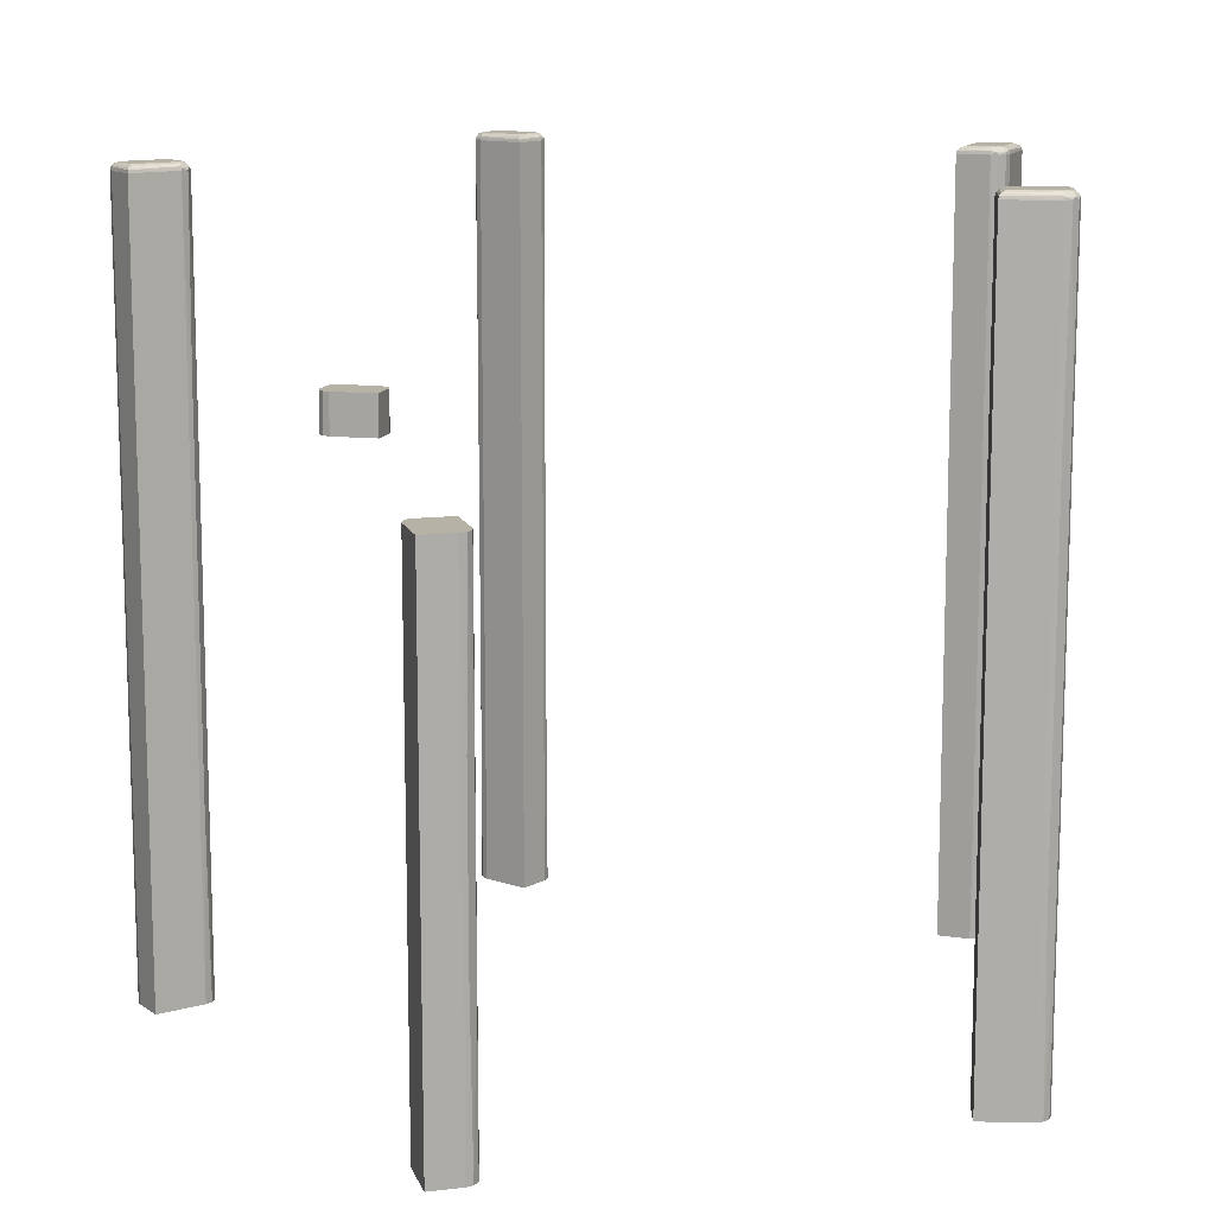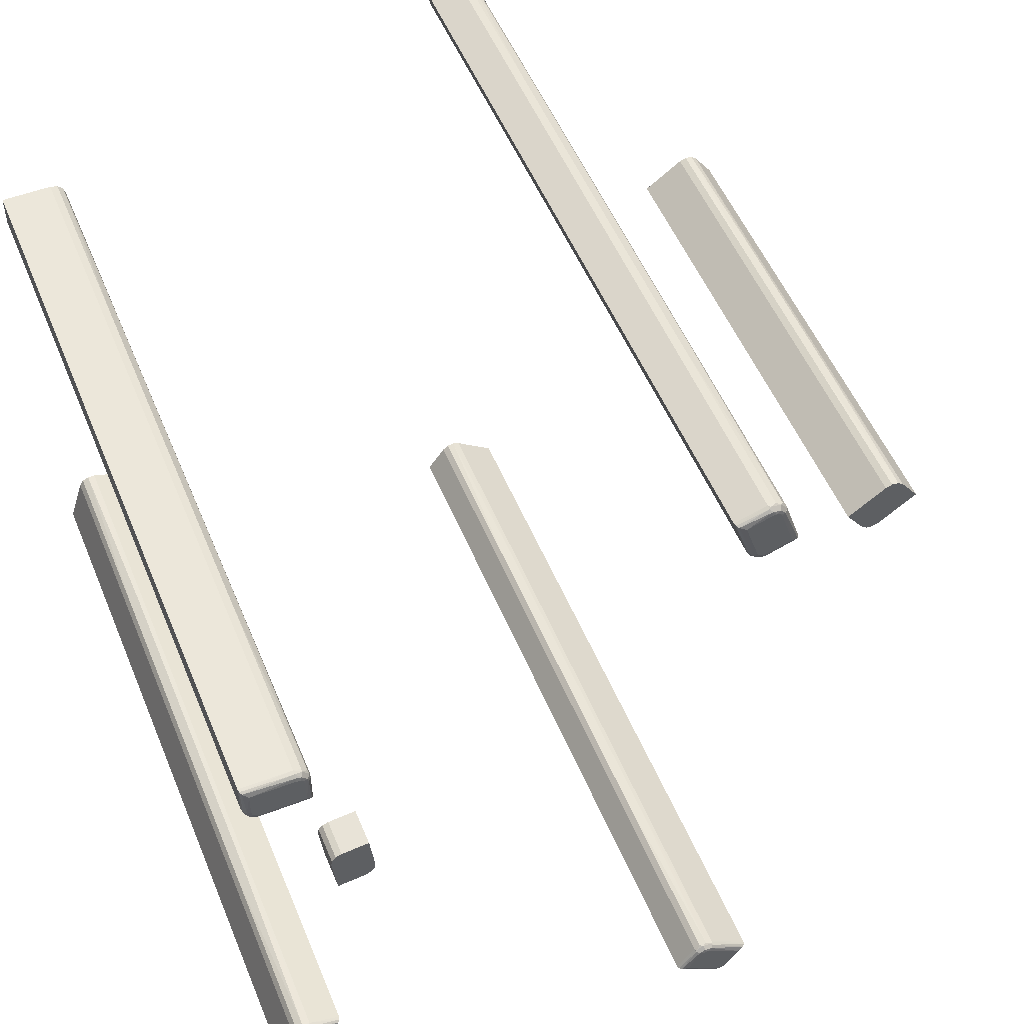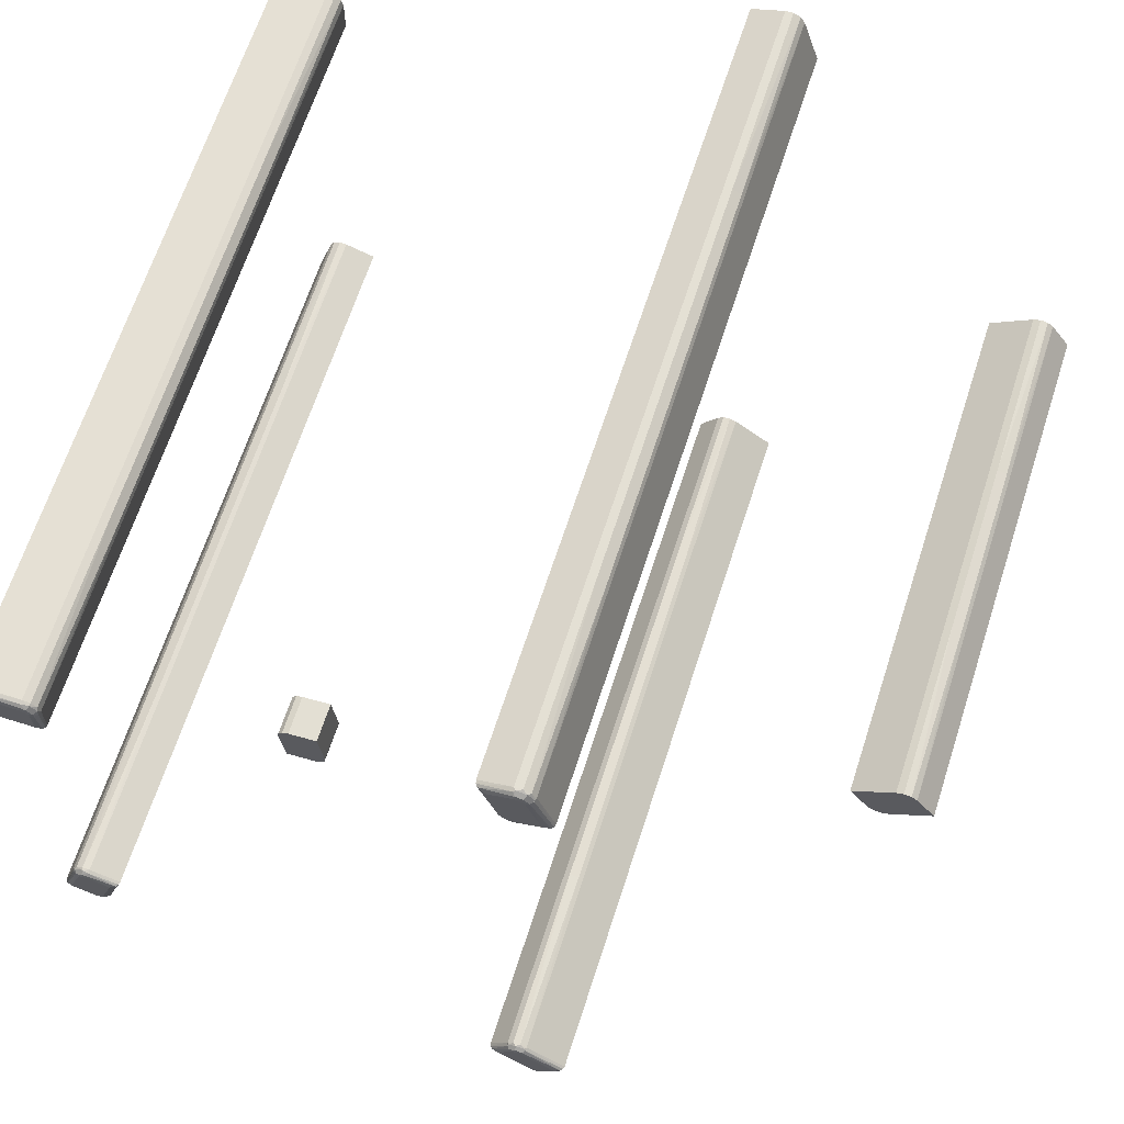
<metadata>
{"format":"obj","ext":"obj","renderer":"f3d","projection":"perspective","resolution":1024,"background":"white","views":[{"elev":12.5,"azim":110.4,"up":"+Z"},{"elev":52.6,"azim":-22.2,"up":"+Y"},{"elev":65.6,"azim":17.9,"up":"+Y"}]}
</metadata>
<code>
v  -0.02034 -0.01478 0.0515
v  -0.02245 -0.01409 0.0515
v  -0.02038 -0.0148 0.05169
v  -0.02247 -0.01415 0.05175
v  -0.02052 -0.01487 0.05185
v  -0.02253 -0.01433 0.05193
v  -0.02097 -0.0151 0.052
v  -0.0226 -0.01456 0.052
v  -0.02477 -0.018 0.0515
v  -0.02266 -0.01868 0.0515
v  -0.02472 -0.01797 0.05169
v  -0.02264 -0.01862 0.05175
v  -0.02459 -0.0179 0.05185
v  -0.02258 -0.01845 0.05193
v  -0.02414 -0.01768 0.052
v  -0.0225 -0.01821 0.052
v  -0.02168 -0.01848 0.0515
v  -0.0214 -0.01804 0.0515
v  -0.02144 -0.01806 0.05167
v  -0.02146 -0.01802 0.05175
v  -0.02164 -0.01799 0.05193
v  -0.02164 -0.01796 0.05193
v  -0.02187 -0.01789 0.052
v  -0.02201 -0.0181 0.052
v  -0.02197 -0.01838 0.05193
v  -0.02186 -0.01857 0.05167
v  -0.02252 -0.01869 0.05167
v  -0.02248 -0.01847 0.05193
v  -0.02214 -0.01871 0.0515
v  -0.02224 -0.01822 0.052
v  -0.02343 -0.0143 0.0515
v  -0.02371 -0.01473 0.0515
v  -0.0235 -0.01442 0.05167
v  -0.02365 -0.01475 0.05175
v  -0.02333 -0.01456 0.05193
v  -0.02347 -0.01481 0.05193
v  -0.02323 -0.01489 0.052
v  -0.02309 -0.01467 0.052
v  -0.02289 -0.0143 0.05193
v  -0.02293 -0.01408 0.05167
v  -0.02286 -0.01455 0.052
v  -0.02297 -0.01406 0.0515
v  -0.02034 -0.01478 0
v  -0.0214 -0.01804 0
v  -0.02168 -0.01848 0.03862
v  -0.02168 -0.01848 0.02575
v  -0.02168 -0.01848 0.01287
v  -0.02168 -0.01848 0
v  -0.02214 -0.01871 0
v  -0.02231 -0.01873 0.01287
v  -0.02266 -0.01868 0
v  -0.02231 -0.01873 0.02575
v  -0.02231 -0.01873 0.03862
v  -0.02477 -0.018 0
v  -0.02371 -0.01473 0
v  -0.02343 -0.0143 0.03862
v  -0.02343 -0.0143 0.02575
v  -0.02343 -0.0143 0.01287
v  -0.02343 -0.0143 0
v  -0.02297 -0.01406 0
v  -0.02279 -0.01404 0.01287
v  -0.02245 -0.01409 0
v  -0.02279 -0.01404 0.02575
v  -0.02279 -0.01404 0.03862
v  0.01136 -0.02651 0.0515
v  0.008577 -0.02449 0.0515
v  0.0113 -0.02652 0.05169
v  0.008537 -0.02455 0.05175
v  0.01115 -0.02655 0.05185
v  0.00843 -0.0247 0.05193
v  0.01066 -0.02662 0.052
v  0.008283 -0.0249 0.052
v  0.005874 -0.02651 0.0515
v  0.008653 -0.02853 0.0515
v  0.005927 -0.02651 0.05169
v  0.008692 -0.02848 0.05175
v  0.006079 -0.02648 0.05185
v  0.0088 -0.02833 0.05193
v  0.006572 -0.0264 0.052
v  0.008947 -0.02813 0.052
v  0.009647 -0.02864 0.0515
v  0.01005 -0.02831 0.0515
v  0.009725 -0.02856 0.05167
v  0.009995 -0.02827 0.05175
v  0.009615 -0.02837 0.05193
v  0.009847 -0.02816 0.05193
v  0.009645 -0.02802 0.052
v  0.009444 -0.02818 0.052
v  0.00911 -0.02846 0.05193
v  0.009072 -0.02868 0.05167
v  0.009188 -0.02822 0.052
v  0.009136 -0.02872 0.0515
v  0.007582 -0.02439 0.0515
v  0.00718 -0.02472 0.0515
v  0.007246 -0.02468 0.05167
v  0.007234 -0.02476 0.05175
v  0.007415 -0.02482 0.05193
v  0.007382 -0.02486 0.05193
v  0.007585 -0.02501 0.052
v  0.007786 -0.02485 0.052
v  0.007859 -0.02457 0.05193
v  0.007821 -0.02435 0.05167
v  0.008474 -0.02446 0.05167
v  0.008364 -0.02465 0.05193
v  0.008094 -0.02431 0.0515
v  0.008041 -0.02481 0.052
v  0.01136 -0.02651 0
v  0.01005 -0.02831 0
v  0.009647 -0.02864 0.03862
v  0.009647 -0.02864 0.02575
v  0.009647 -0.02864 0.01287
v  0.009647 -0.02864 0
v  0.009136 -0.02872 0
v  0.008965 -0.02868 0.01287
v  0.008653 -0.02853 0
v  0.008965 -0.02868 0.02575
v  0.008965 -0.02868 0.03862
v  0.005874 -0.02651 0
v  0.00718 -0.02472 0
v  0.007582 -0.02439 0.03862
v  0.007582 -0.02439 0.02575
v  0.007582 -0.02439 0.01287
v  0.007582 -0.02439 0
v  0.008094 -0.02431 0
v  0.008265 -0.02434 0.01287
v  0.008577 -0.02449 0
v  0.008265 -0.02434 0.02575
v  0.008265 -0.02434 0.03862
v  -0.02034 0.01478 0.0515
v  -0.02034 0.017 0.0515
v  -0.02037 0.01481 0.05169
v  -0.0204 0.017 0.05175
v  -0.02048 0.01492 0.05185
v  -0.02059 0.017 0.05193
v  -0.02084 0.01528 0.052
v  -0.02084 0.017 0.052
v  -0.02477 0.018 0.0515
v  -0.02477 0.01578 0.0515
v  -0.02473 0.01796 0.05169
v  -0.0247 0.01578 0.05175
v  -0.02462 0.01785 0.05185
v  -0.02452 0.01578 0.05193
v  -0.02427 0.0175 0.052
v  -0.02427 0.01578 0.052
v  -0.02427 0.01491 0.0515
v  -0.02377 0.01478 0.0515
v  -0.02394 0.01482 0.05167
v  -0.02377 0.01484 0.05175
v  -0.0239 0.01504 0.05193
v  -0.02377 0.01503 0.05193
v  -0.02377 0.01528 0.052
v  -0.02402 0.01534 0.052
v  -0.02435 0.01529 0.05193
v  -0.02451 0.01515 0.05167
v  -0.02464 0.01528 0.0515
v  -0.0242 0.01553 0.052
v  -0.02084 0.01786 0.0515
v  -0.02134 0.018 0.0515
v  -0.02085 0.01784 0.05167
v  -0.02134 0.01793 0.05175
v  -0.02096 0.01765 0.05193
v  -0.02134 0.01775 0.05193
v  -0.02134 0.0175 0.052
v  -0.02109 0.01743 0.052
v  -0.0209 0.01725 0.052
v  -0.02063 0.01725 0.05193
v  -0.02043 0.01733 0.05167
v  -0.02047 0.0175 0.0515
v  -0.02034 0.01478 0
v  -0.02377 0.01478 0
v  -0.02427 0.01491 0.03862
v  -0.02427 0.01491 0.02575
v  -0.02427 0.01491 0.01287
v  -0.02427 0.01491 0
v  -0.02464 0.01528 0
v  -0.02471 0.01543 0.01287
v  -0.02477 0.01578 0
v  -0.02471 0.01543 0.02575
v  -0.02471 0.01543 0.03862
v  -0.02477 0.018 0
v  -0.02134 0.018 0
v  -0.02084 0.01786 0.03862
v  -0.02084 0.01786 0.02575
v  -0.02084 0.01786 0.01287
v  -0.02084 0.01786 0
v  -0.02047 0.0175 0
v  -0.0204 0.01734 0.01287
v  -0.02034 0.017 0
v  -0.0204 0.01734 0.02575
v  -0.0204 0.01734 0.03862
v  0.01083 0.0249 0.0515
v  0.009771 0.02817 0.0515
v  0.01078 0.02493 0.05169
v  0.009707 0.02815 0.05175
v  0.01065 0.025 0.05185
v  0.009533 0.02809 0.05193
v  0.0102 0.02522 0.052
v  0.009295 0.02801 0.052
v  0.006397 0.02812 0.0515
v  0.007459 0.02486 0.0515
v  0.006445 0.0281 0.05169
v  0.007523 0.02488 0.05175
v  0.006582 0.02803 0.05185
v  0.007697 0.02494 0.05193
v  0.007028 0.0278 0.052
v  0.007934 0.02501 0.052
v  0.008202 0.02419 0.0515
v  0.008719 0.02422 0.0515
v  0.008241 0.02421 0.05167
v  0.008698 0.02428 0.05175
v  0.00828 0.02443 0.05193
v  0.008642 0.02445 0.05193
v  0.008564 0.02469 0.052
v  0.008306 0.02468 0.052
v  0.008075 0.0248 0.052
v  0.007835 0.02468 0.05193
v  0.007667 0.02454 0.05167
v  0.007741 0.02442 0.0515
v  0.009028 0.02884 0.0515
v  0.008511 0.02881 0.0515
v  0.008651 0.02882 0.05167
v  0.008531 0.02875 0.05175
v  0.008689 0.0286 0.05193
v  0.008588 0.02857 0.05193
v  0.008665 0.02834 0.052
v  0.008924 0.02835 0.052
v  0.009195 0.02851 0.05193
v  0.009305 0.0287 0.05167
v  0.009731 0.02819 0.05167
v  0.009524 0.02812 0.05193
v  0.009489 0.0286 0.0515
v  0.009154 0.02823 0.052
v  0.01083 0.0249 0
v  0.008719 0.02422 0
v  0.008202 0.02419 0.03862
v  0.008202 0.02419 0.02575
v  0.008202 0.02419 0.01287
v  0.008202 0.02419 0
v  0.007741 0.02442 0
v  0.007622 0.02455 0.01287
v  0.007459 0.02486 0
v  0.007622 0.02455 0.02575
v  0.007622 0.02455 0.03862
v  0.006397 0.02812 0
v  0.008511 0.02881 0
v  0.009028 0.02884 0.03862
v  0.009028 0.02884 0.02575
v  0.009028 0.02884 0.01287
v  0.009028 0.02884 0
v  0.009489 0.0286 0
v  0.009608 0.02848 0.01287
v  0.009771 0.02817 0
v  0.009608 0.02848 0.02575
v  0.009608 0.02848 0.03862
v  0.03062 -6.661e-18 0.0355
v  0.02931 0.001798 0.0355
v  0.02784 -0.002019 0.0355
v  0.02792 0.002019 0.0355
v  0.02891 0.002123 0.0355
v  0.02644 -0.001798 0.0355
v  0.02685 -0.002123 0.0355
v  0.02736 -0.002204 0.0355
v  0.02514 -4.441e-18 0.0355
v  0.0284 0.002204 0.0355
v  0.02514 -4.441e-18 0
v  0.02792 0.002019 0
v  0.0284 0.002204 0.02367
v  0.0284 0.002204 0.01183
v  0.0284 0.002204 0
v  0.02891 0.002123 0
v  0.02906 0.002039 0.01183
v  0.02931 0.001798 0
v  0.02906 0.002039 0.02367
v  0.03062 -6.661e-18 0
v  0.02784 -0.002019 0
v  0.02736 -0.002204 0.02367
v  0.02736 -0.002204 0.01183
v  0.02736 -0.002204 0
v  0.02685 -0.002123 0
v  0.02669 -0.002039 0.01183
v  0.02644 -0.001798 0
v  0.02669 -0.002039 0.02367
v  -0.01531 -0.02652 0.0325
v  -0.01567 -0.0231 0.0325
v  -0.0131 -0.02628 0.0325
v  -0.01478 -0.022 0.0325
v  -0.01559 -0.02259 0.0325
v  -0.01526 -0.02219 0.0325
v  -0.01221 -0.02519 0.0325
v  -0.01262 -0.0261 0.0325
v  -0.01257 -0.02177 0.0325
v  -0.01229 -0.0257 0.0325
v  -0.01567 -0.0231 0.0355
v  -0.01531 -0.02652 0.0355
v  -0.01478 -0.022 0.0355
v  -0.01526 -0.02219 0.0355
v  -0.01559 -0.02259 0.0355
v  -0.01257 -0.02177 0.0355
v  -0.01221 -0.02519 0.0355
v  -0.0131 -0.02628 0.0355
v  -0.01262 -0.0261 0.0355
v  -0.01229 -0.0257 0.0355
g <STL_BINARY>
f 1 2 3
f 3 2 4
f 3 4 5
f 5 4 6
f 5 6 7
f 7 6 8
f 9 10 11
f 11 10 12
f 11 12 13
f 13 12 14
f 13 14 15
f 15 14 16
f 17 18 19
f 19 18 20
f 19 20 21
f 21 20 22
f 21 22 23
f 23 24 21
f 21 24 25
f 21 25 26
f 26 19 21
f 26 25 27
f 28 27 25
f 26 27 29
f 29 27 10
f 10 27 12
f 12 27 28
f 12 28 14
f 14 28 16
f 16 28 30
f 30 28 25
f 30 25 24
f 29 17 26
f 26 17 19
f 23 22 7
f 7 22 5
f 5 22 20
f 5 20 3
f 3 20 18
f 3 18 1
f 31 32 33
f 33 32 34
f 33 34 35
f 35 34 36
f 35 36 37
f 37 38 35
f 35 38 39
f 35 39 40
f 40 33 35
f 40 39 4
f 40 4 2
f 38 41 39
f 39 41 8
f 39 8 6
f 6 4 39
f 2 42 40
f 40 42 31
f 40 31 33
f 37 36 15
f 15 36 13
f 13 36 34
f 13 34 11
f 11 34 32
f 11 32 9
f 1 18 43
f 43 18 44
f 17 45 18
f 18 45 46
f 18 46 44
f 44 46 47
f 44 47 48
f 48 47 49
f 49 47 50
f 49 50 51
f 51 50 52
f 51 52 10
f 10 52 53
f 10 53 29
f 29 53 45
f 29 45 17
f 50 47 46
f 52 50 46
f 45 52 46
f 53 52 45
f 10 9 51
f 51 9 54
f 15 16 37
f 37 16 23
f 16 30 23
f 37 23 8
f 8 41 37
f 37 41 38
f 8 23 7
f 23 30 24
f 9 32 54
f 54 32 55
f 31 56 32
f 32 56 57
f 32 57 55
f 55 57 58
f 55 58 59
f 59 58 60
f 60 58 61
f 60 61 62
f 62 61 63
f 62 63 2
f 2 63 64
f 2 64 42
f 42 64 56
f 42 56 31
f 61 58 57
f 63 61 57
f 56 63 57
f 64 63 56
f 2 1 62
f 62 1 43
f 54 55 51
f 51 55 44
f 59 60 55
f 55 60 62
f 55 62 44
f 51 44 49
f 49 44 48
f 44 62 43
f 65 66 67
f 67 66 68
f 67 68 69
f 69 68 70
f 69 70 71
f 71 70 72
f 73 74 75
f 75 74 76
f 75 76 77
f 77 76 78
f 77 78 79
f 79 78 80
f 81 82 83
f 83 82 84
f 83 84 85
f 85 84 86
f 85 86 87
f 87 88 85
f 85 88 89
f 85 89 90
f 90 83 85
f 90 89 76
f 90 76 74
f 88 91 89
f 89 91 80
f 89 80 78
f 78 76 89
f 74 92 90
f 90 92 81
f 90 81 83
f 87 86 71
f 71 86 69
f 69 86 84
f 69 84 67
f 67 84 82
f 67 82 65
f 93 94 95
f 95 94 96
f 95 96 97
f 97 96 98
f 97 98 99
f 99 100 97
f 97 100 101
f 97 101 102
f 102 95 97
f 102 101 103
f 104 103 101
f 102 103 105
f 105 103 66
f 66 103 68
f 68 103 104
f 68 104 70
f 70 104 72
f 72 104 106
f 106 104 101
f 106 101 100
f 105 93 102
f 102 93 95
f 99 98 79
f 79 98 77
f 77 98 96
f 77 96 75
f 75 96 94
f 75 94 73
f 65 82 107
f 107 82 108
f 81 109 82
f 82 109 110
f 82 110 108
f 108 110 111
f 108 111 112
f 112 111 113
f 113 111 114
f 113 114 115
f 115 114 116
f 115 116 74
f 74 116 117
f 74 117 92
f 92 117 109
f 92 109 81
f 114 111 110
f 116 114 110
f 109 116 110
f 117 116 109
f 74 73 115
f 115 73 118
f 99 79 72
f 72 100 99
f 72 79 80
f 72 80 71
f 106 100 72
f 71 80 87
f 87 80 88
f 88 80 91
f 73 94 118
f 118 94 119
f 93 120 94
f 94 120 121
f 94 121 119
f 119 121 122
f 119 122 123
f 123 122 124
f 124 122 125
f 124 125 126
f 126 125 127
f 126 127 66
f 66 127 128
f 66 128 105
f 105 128 120
f 105 120 93
f 125 122 121
f 127 125 121
f 120 127 121
f 128 127 120
f 66 65 126
f 126 65 107
f 118 119 115
f 115 119 126
f 119 123 126
f 115 126 108
f 108 112 115
f 115 112 113
f 108 126 107
f 126 123 124
f 129 130 131
f 131 130 132
f 131 132 133
f 133 132 134
f 133 134 135
f 135 134 136
f 137 138 139
f 139 138 140
f 139 140 141
f 141 140 142
f 141 142 143
f 143 142 144
f 145 146 147
f 147 146 148
f 147 148 149
f 149 148 150
f 149 150 151
f 151 152 149
f 149 152 153
f 149 153 154
f 154 147 149
f 154 153 140
f 154 140 155
f 155 140 138
f 152 156 153
f 153 156 142
f 153 142 140
f 156 144 142
f 155 145 154
f 154 145 147
f 151 150 135
f 135 150 133
f 133 150 148
f 133 148 131
f 131 148 146
f 131 146 129
f 157 158 159
f 159 158 160
f 159 160 161
f 161 160 162
f 161 162 163
f 163 164 161
f 161 164 165
f 161 165 166
f 166 165 136
f 166 136 134
f 134 132 166
f 166 132 167
f 166 167 161
f 161 167 159
f 132 130 167
f 167 130 168
f 167 168 159
f 159 168 157
f 163 162 143
f 143 162 141
f 141 162 160
f 141 160 139
f 139 160 158
f 139 158 137
f 129 146 169
f 169 146 170
f 145 171 146
f 146 171 172
f 146 172 170
f 170 172 173
f 170 173 174
f 174 173 175
f 175 173 176
f 175 176 177
f 177 176 178
f 177 178 138
f 138 178 179
f 138 179 155
f 155 179 171
f 155 171 145
f 176 173 172
f 178 176 172
f 171 178 172
f 179 178 171
f 138 137 177
f 177 137 180
f 143 144 163
f 163 144 136
f 136 144 151
f 151 144 156
f 163 136 165
f 165 164 163
f 151 135 136
f 151 156 152
f 137 158 180
f 180 158 181
f 157 182 158
f 158 182 183
f 158 183 181
f 181 183 184
f 181 184 185
f 185 184 186
f 186 184 187
f 186 187 188
f 188 187 189
f 188 189 130
f 130 189 190
f 130 190 168
f 168 190 182
f 168 182 157
f 187 184 183
f 189 187 183
f 182 189 183
f 190 189 182
f 130 129 188
f 188 129 169
f 180 181 177
f 177 181 188
f 185 186 181
f 181 186 188
f 177 188 170
f 170 175 177
f 170 188 169
f 174 175 170
f 191 192 193
f 193 192 194
f 193 194 195
f 195 194 196
f 195 196 197
f 197 196 198
f 199 200 201
f 201 200 202
f 201 202 203
f 203 202 204
f 203 204 205
f 205 204 206
f 207 208 209
f 209 208 210
f 209 210 211
f 211 210 212
f 211 212 213
f 213 214 211
f 211 214 215
f 211 215 216
f 216 215 206
f 216 206 204
f 204 202 216
f 216 202 217
f 216 217 211
f 211 217 209
f 202 200 217
f 217 200 218
f 217 218 209
f 209 218 207
f 213 212 197
f 197 212 195
f 195 212 210
f 195 210 193
f 193 210 208
f 193 208 191
f 219 220 221
f 221 220 222
f 221 222 223
f 223 222 224
f 223 224 225
f 225 226 223
f 223 226 227
f 223 227 228
f 228 221 223
f 228 227 229
f 230 229 227
f 228 229 231
f 231 229 192
f 192 229 194
f 194 229 230
f 194 230 196
f 196 230 198
f 198 230 232
f 232 230 227
f 232 227 226
f 231 219 228
f 228 219 221
f 225 224 205
f 205 224 203
f 203 224 222
f 203 222 201
f 201 222 220
f 201 220 199
f 191 208 233
f 233 208 234
f 207 235 208
f 208 235 236
f 208 236 234
f 234 236 237
f 234 237 238
f 238 237 239
f 239 237 240
f 239 240 241
f 241 240 242
f 241 242 200
f 200 242 243
f 200 243 218
f 218 243 235
f 218 235 207
f 240 237 236
f 242 240 236
f 235 242 236
f 243 242 235
f 200 199 241
f 241 199 244
f 205 206 225
f 225 206 198
f 215 214 206
f 206 214 213
f 206 213 198
f 225 198 226
f 226 198 232
f 198 213 197
f 199 220 244
f 244 220 245
f 219 246 220
f 220 246 247
f 220 247 245
f 245 247 248
f 245 248 249
f 249 248 250
f 250 248 251
f 250 251 252
f 252 251 253
f 252 253 192
f 192 253 254
f 192 254 231
f 231 254 246
f 231 246 219
f 251 248 247
f 253 251 247
f 246 253 247
f 254 253 246
f 192 191 252
f 252 191 233
f 233 234 252
f 252 234 241
f 234 238 241
f 252 241 245
f 245 249 252
f 252 249 250
f 245 241 244
f 241 238 239
f 255 256 257
f 257 256 258
f 256 259 258
f 257 258 260
f 260 261 257
f 257 261 262
f 260 258 263
f 258 259 264
f 263 258 265
f 265 258 266
f 264 267 258
f 258 267 268
f 258 268 266
f 266 268 269
f 269 268 270
f 270 268 271
f 270 271 272
f 272 271 273
f 272 273 256
f 256 273 259
f 259 273 267
f 259 267 264
f 271 268 267
f 273 271 267
f 256 255 272
f 272 255 274
f 255 257 274
f 274 257 275
f 262 276 257
f 257 276 277
f 257 277 275
f 275 277 278
f 278 277 279
f 279 277 280
f 279 280 281
f 281 280 282
f 281 282 260
f 260 282 261
f 261 282 276
f 261 276 262
f 280 277 276
f 282 280 276
f 260 263 281
f 281 263 265
f 274 275 272
f 272 275 266
f 278 279 275
f 275 279 281
f 275 281 266
f 272 266 270
f 270 266 269
f 266 281 265
f 283 284 285
f 285 284 286
f 287 288 284
f 284 288 286
f 285 286 289
f 289 290 285
f 289 286 291
f 292 290 289
f 284 283 293
f 293 283 294
f 286 288 295
f 295 288 296
f 296 288 297
f 297 288 287
f 297 287 293
f 293 287 284
f 291 286 298
f 298 286 295
f 289 291 299
f 299 291 298
f 285 290 300
f 300 290 301
f 301 290 302
f 302 290 292
f 302 292 299
f 299 292 289
f 283 285 294
f 294 285 300
f 294 300 293
f 293 300 295
f 295 300 299
f 299 300 301
f 293 295 296
f 296 297 293
f 299 298 295
f 299 301 302

</code>
